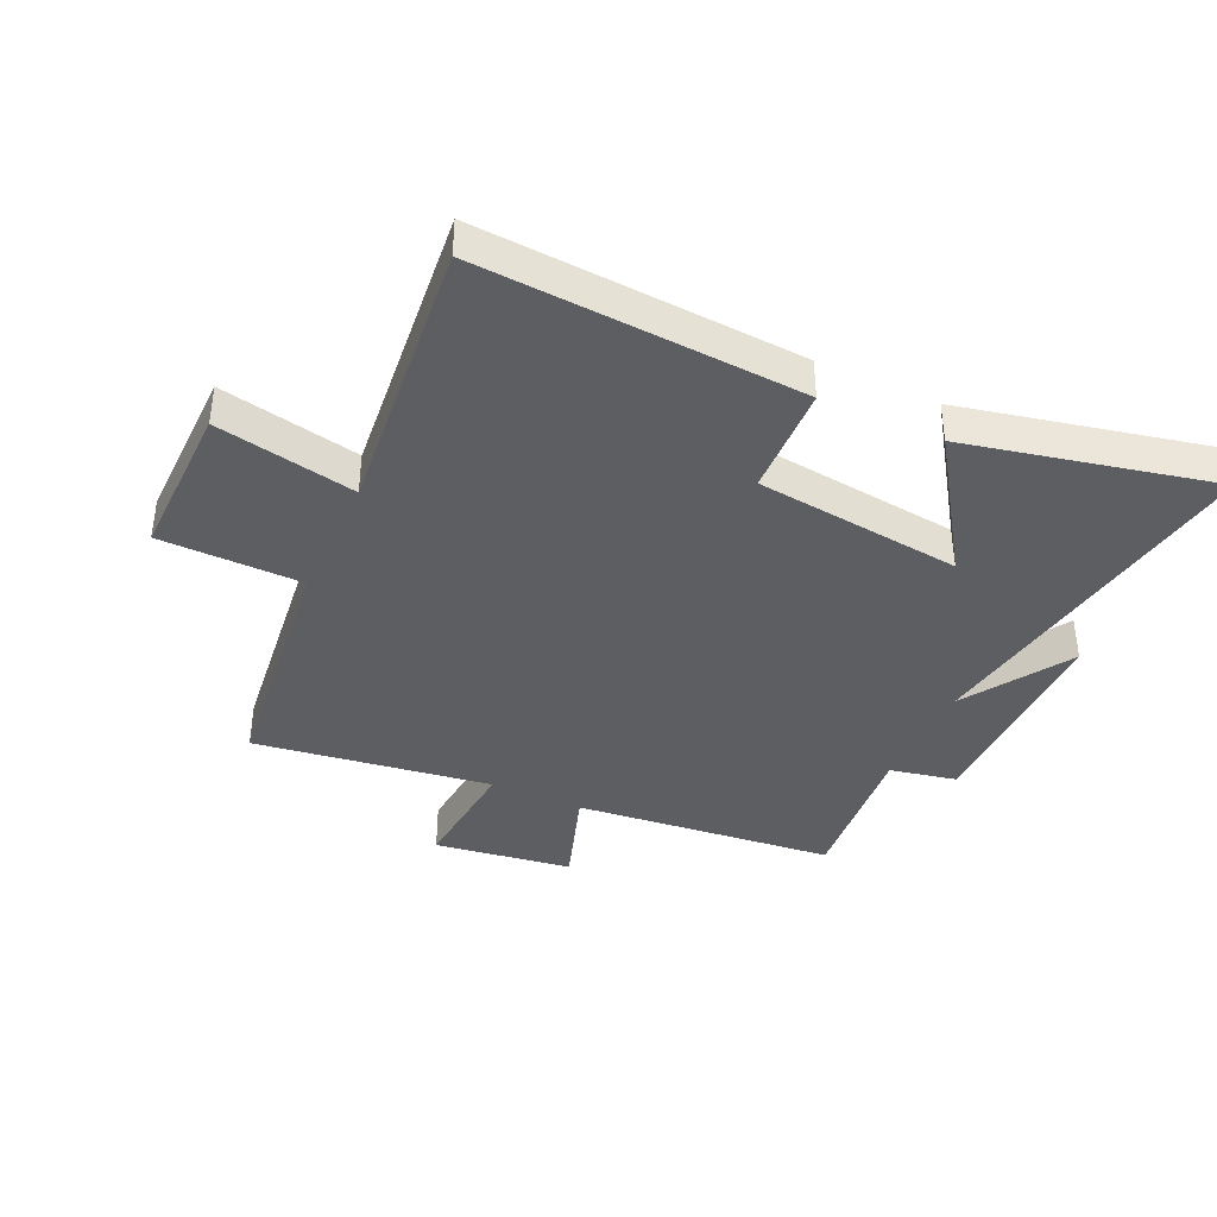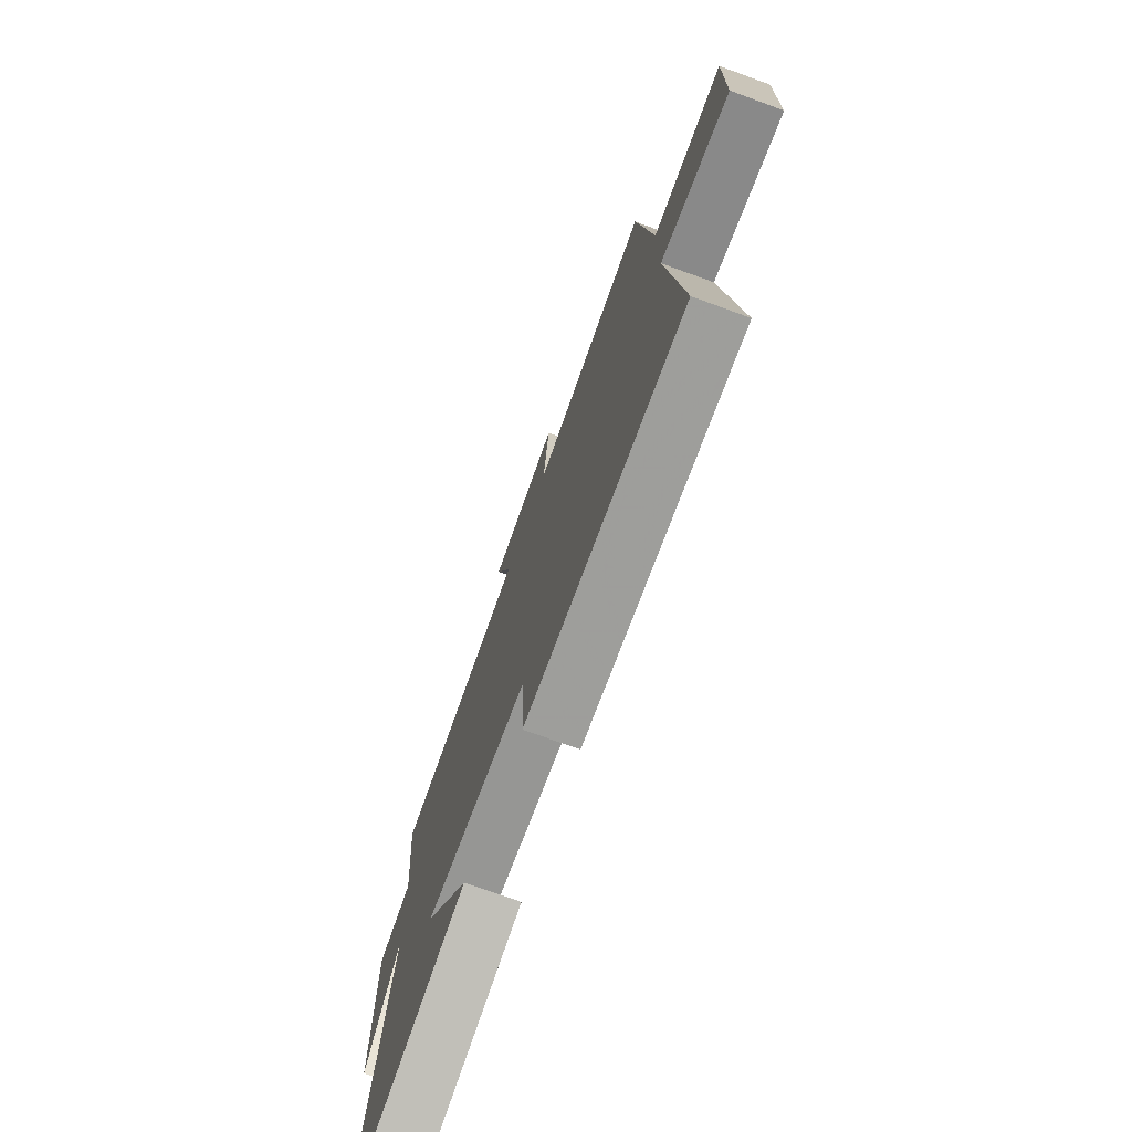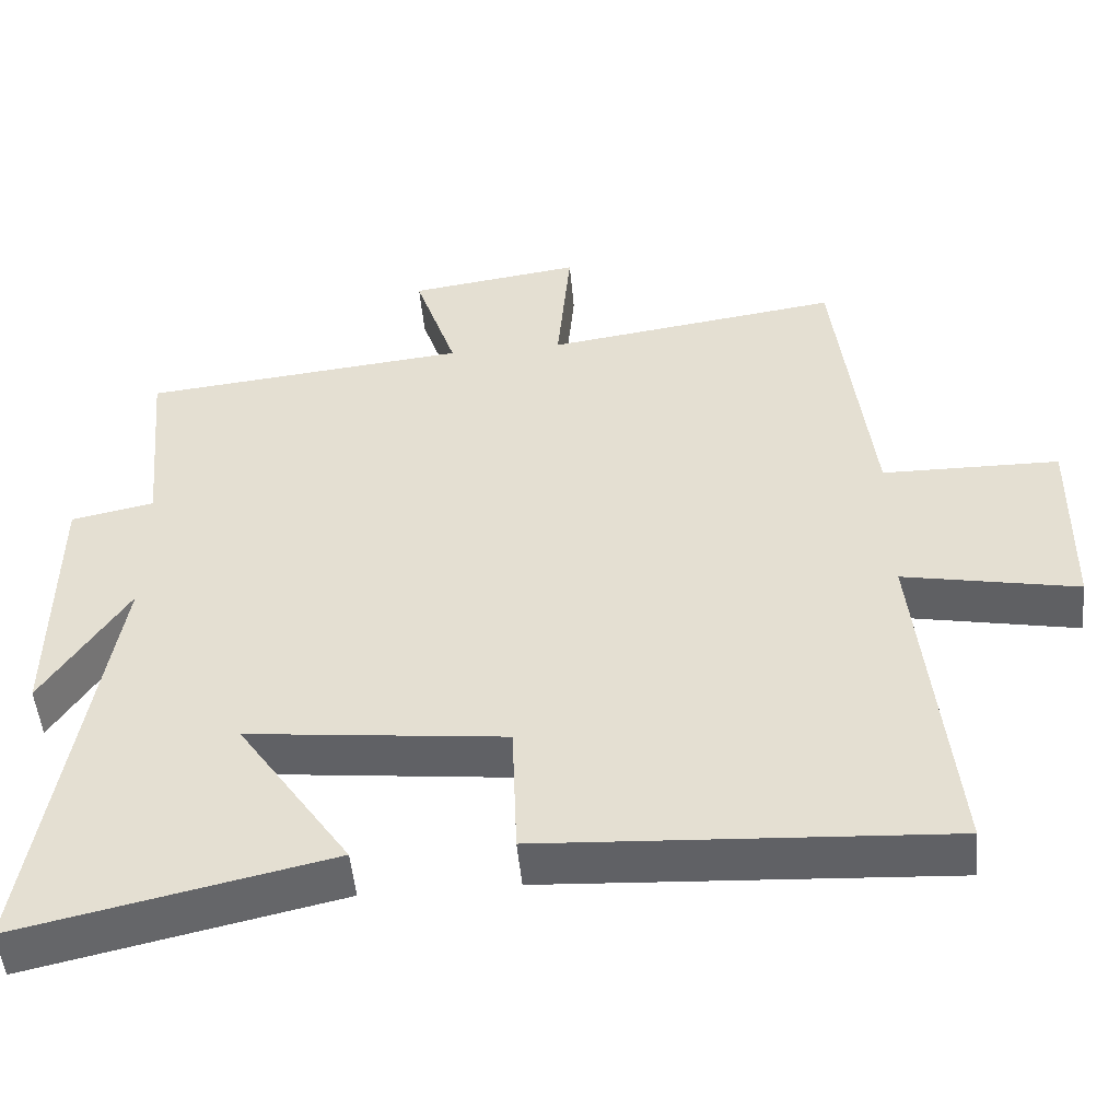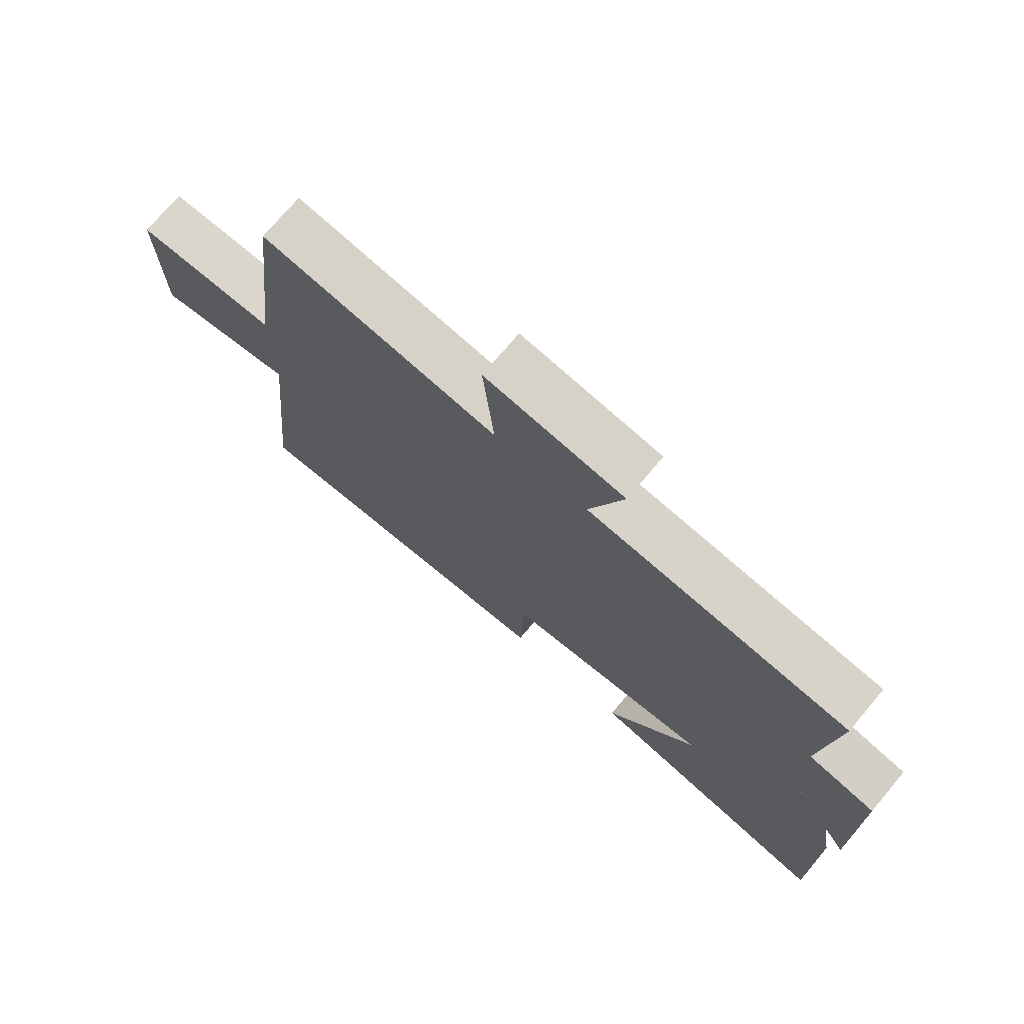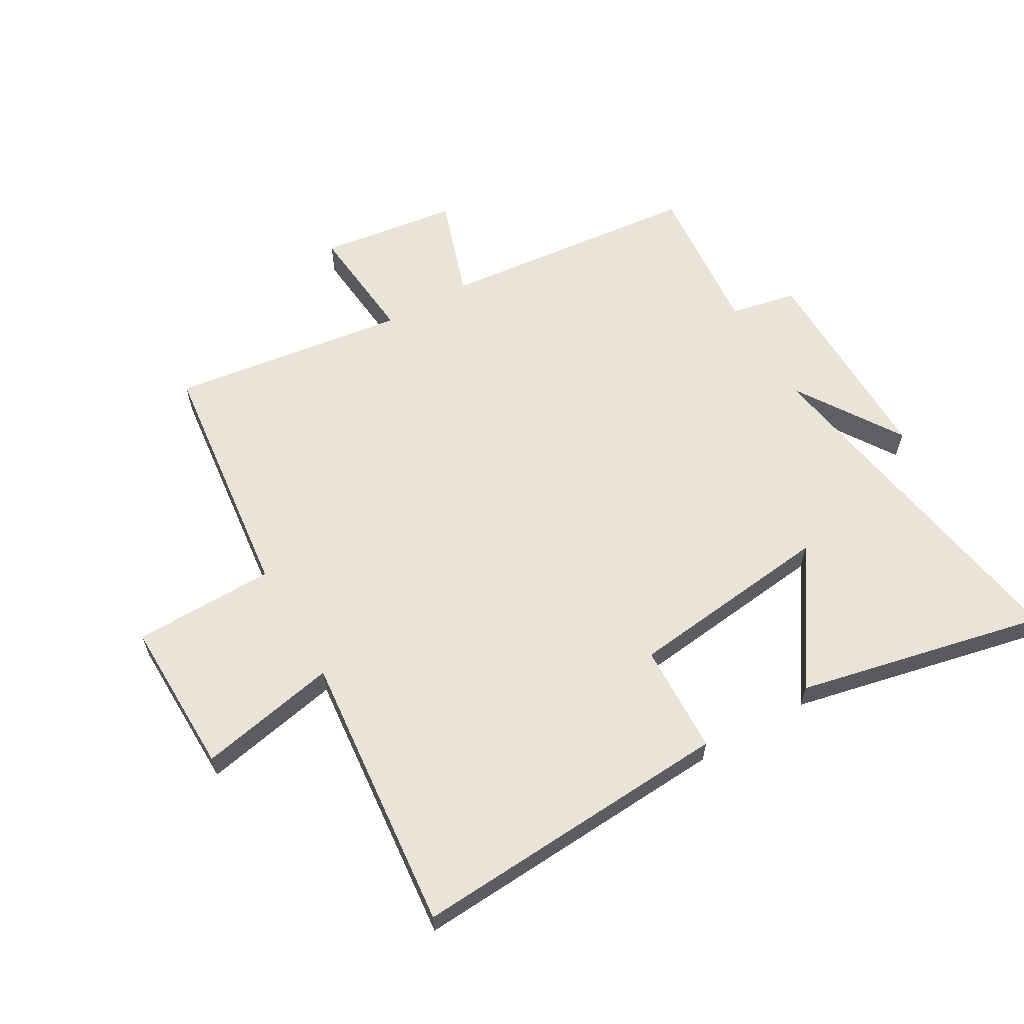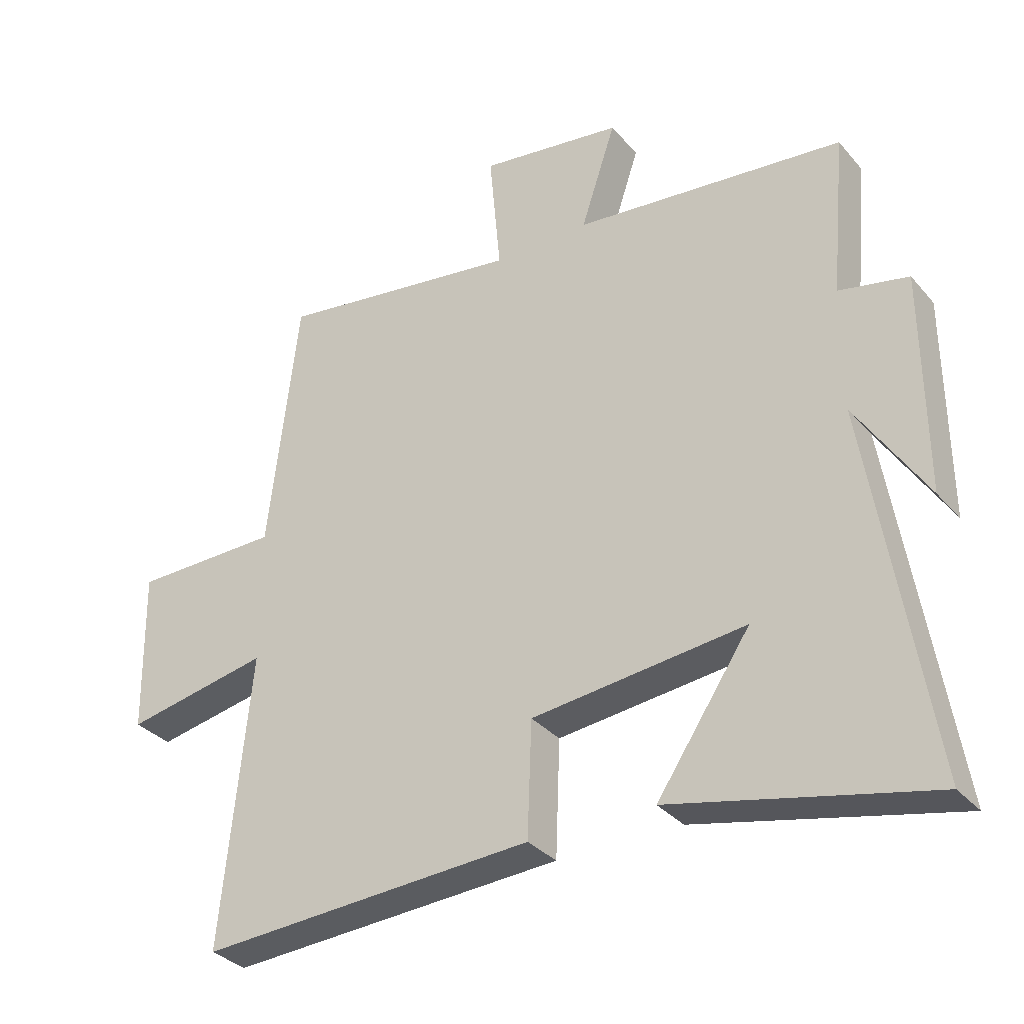
<metadata>
{"format":"obj","ext":"obj","renderer":"f3d","projection":"perspective","resolution":1024,"background":"white","views":[{"elev":-39.4,"azim":155.2,"up":"+Y"},{"elev":-74.0,"azim":70.0,"up":"+Z"},{"elev":-50.1,"azim":5.3,"up":"+Z"},{"elev":73.8,"azim":-139.9,"up":"+Z"},{"elev":61.2,"azim":149.8,"up":"+Y"},{"elev":-32.9,"azim":-146.3,"up":"+Z"}]}
</metadata>
<code>
v 0.452 0.07 0.556
v 0.5 0.07 0.147
v 0.734 0.07 0.144
v 0.73 0.07 -0.114
v 0.5 0.07 -0.069
v 0.546 0.07 -0.531
v 0.013 0.07 -0.5
v 0.006 0.07 -0.318
v -0.334 0.07 -0.28
v -0.185 0.07 -0.5
v -0.595 0.07 -0.591
v -0.5 0.07 -0.003
v -0.612 0.07 -0.178
v -0.61 0.07 0.174
v -0.5 0.07 0.197
v -0.524 0.07 0.455
v -0.093 0.07 0.5
v -0.149 0.07 0.668
v 0.079 0.07 0.7
v 0.061 0.07 0.5
v 0.452 0 0.556
v 0.5 0 0.147
v 0.734 0 0.144
v 0.73 0 -0.114
v 0.5 0 -0.069
v 0.546 0 -0.531
v 0.013 0 -0.5
v 0.006 0 -0.318
v -0.334 0 -0.28
v -0.185 0 -0.5
v -0.595 0 -0.591
v -0.5 0 -0.003
v -0.612 0 -0.178
v -0.61 0 0.174
v -0.5 0 0.197
v -0.524 0 0.455
v -0.093 0 0.5
v -0.149 0 0.668
v 0.079 0 0.7
v 0.061 0 0.5
f 17 18 19 20
f 15 16 17 20
f 15 20 1 2
f 12 13 14 15
f 12 15 2
f 9 10 11
f 9 11 12
f 12 2 3
f 9 12 3
f 8 9 3
f 5 6 7 8
f 3 4 5
f 3 5 8
f 40 39 38 37
f 40 37 36 35
f 22 21 40 35
f 35 34 33 32
f 22 35 32
f 31 30 29
f 32 31 29
f 23 22 32
f 23 32 29
f 23 29 28
f 28 27 26 25
f 25 24 23
f 28 25 23
f 1 21 22 2
f 2 22 23 3
f 3 23 24 4
f 4 24 25 5
f 5 25 26 6
f 6 26 27 7
f 7 27 28 8
f 8 28 29 9
f 9 29 30 10
f 10 30 31 11
f 11 31 32 12
f 12 32 33 13
f 13 33 34 14
f 14 34 35 15
f 15 35 36 16
f 16 36 37 17
f 17 37 38 18
f 18 38 39 19
f 19 39 40 20
f 20 40 21 1

</code>
